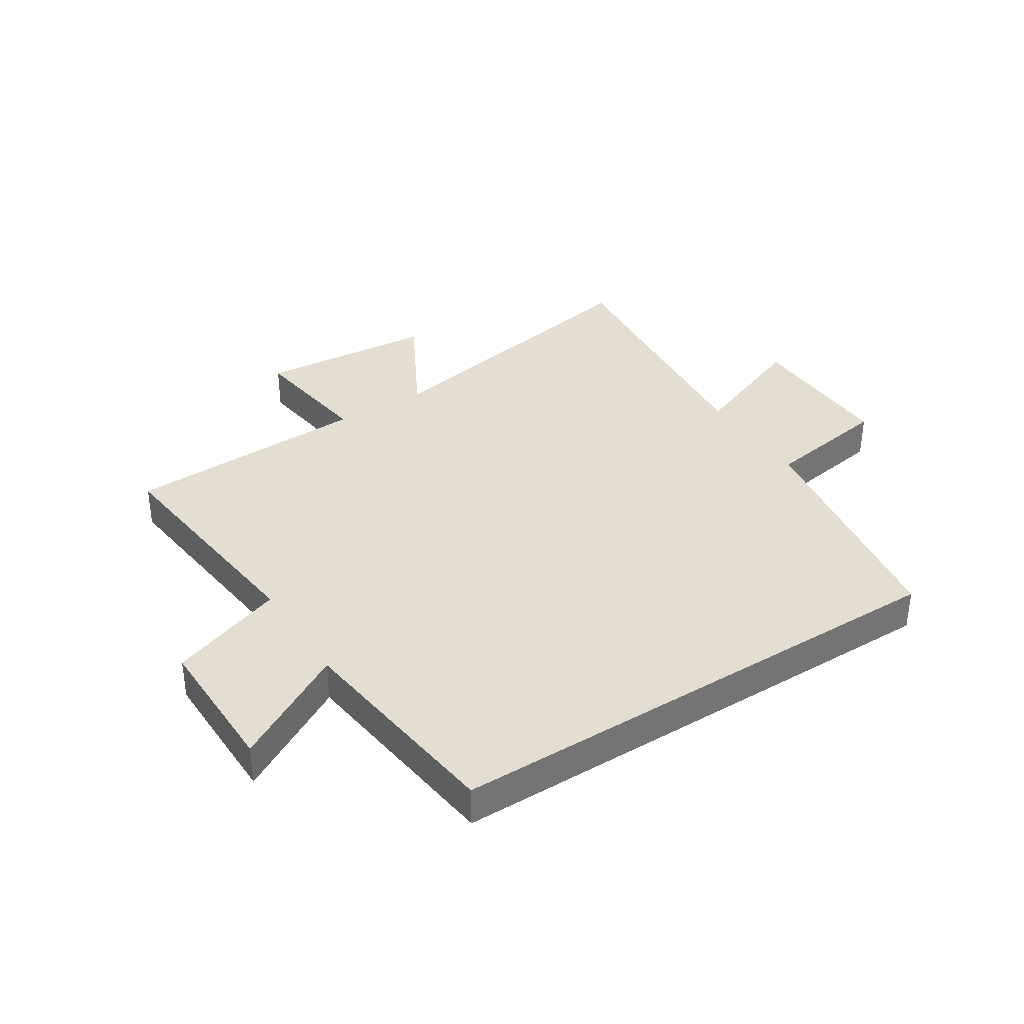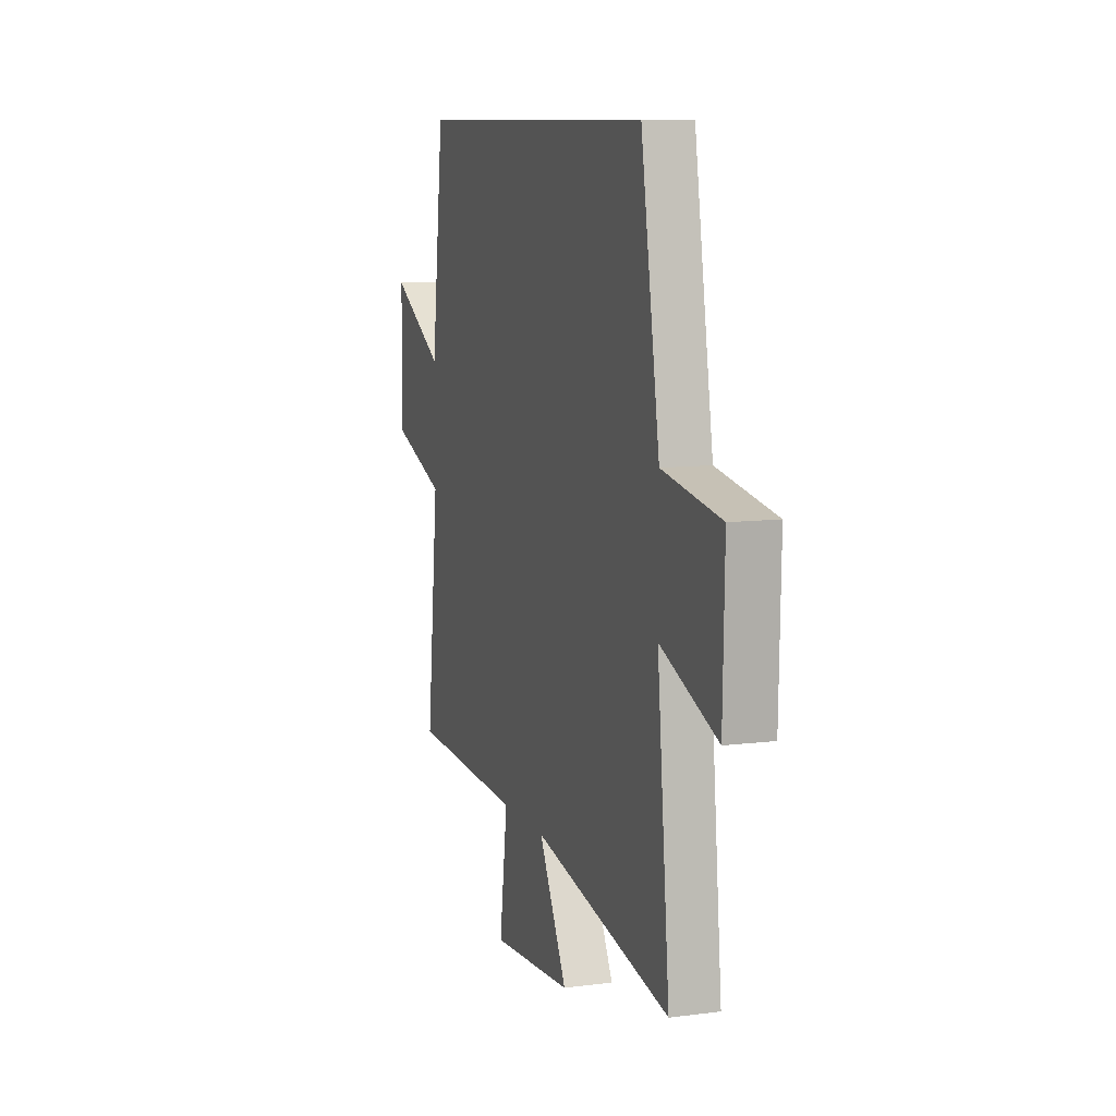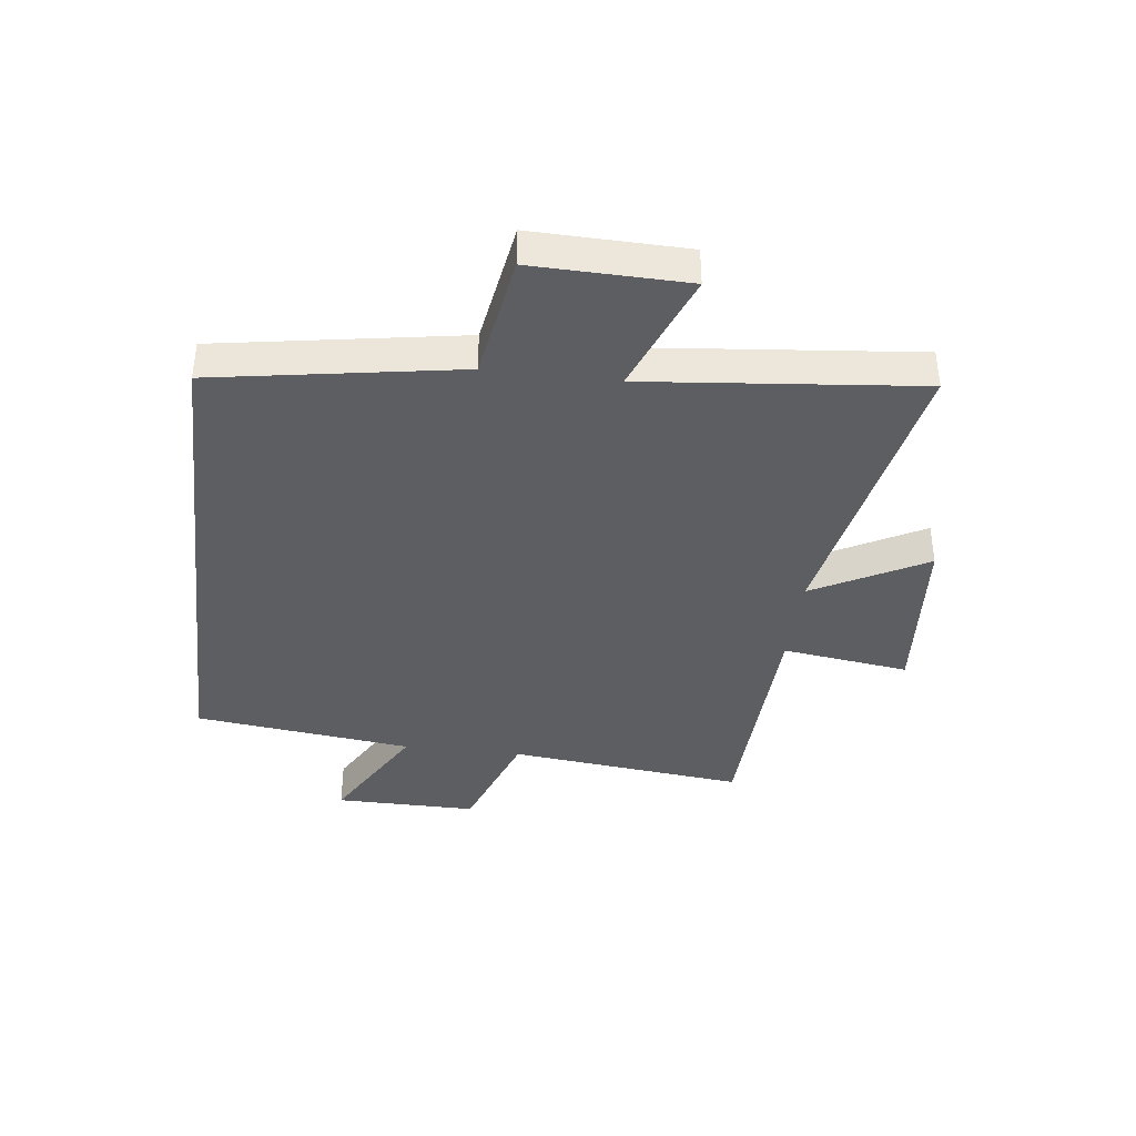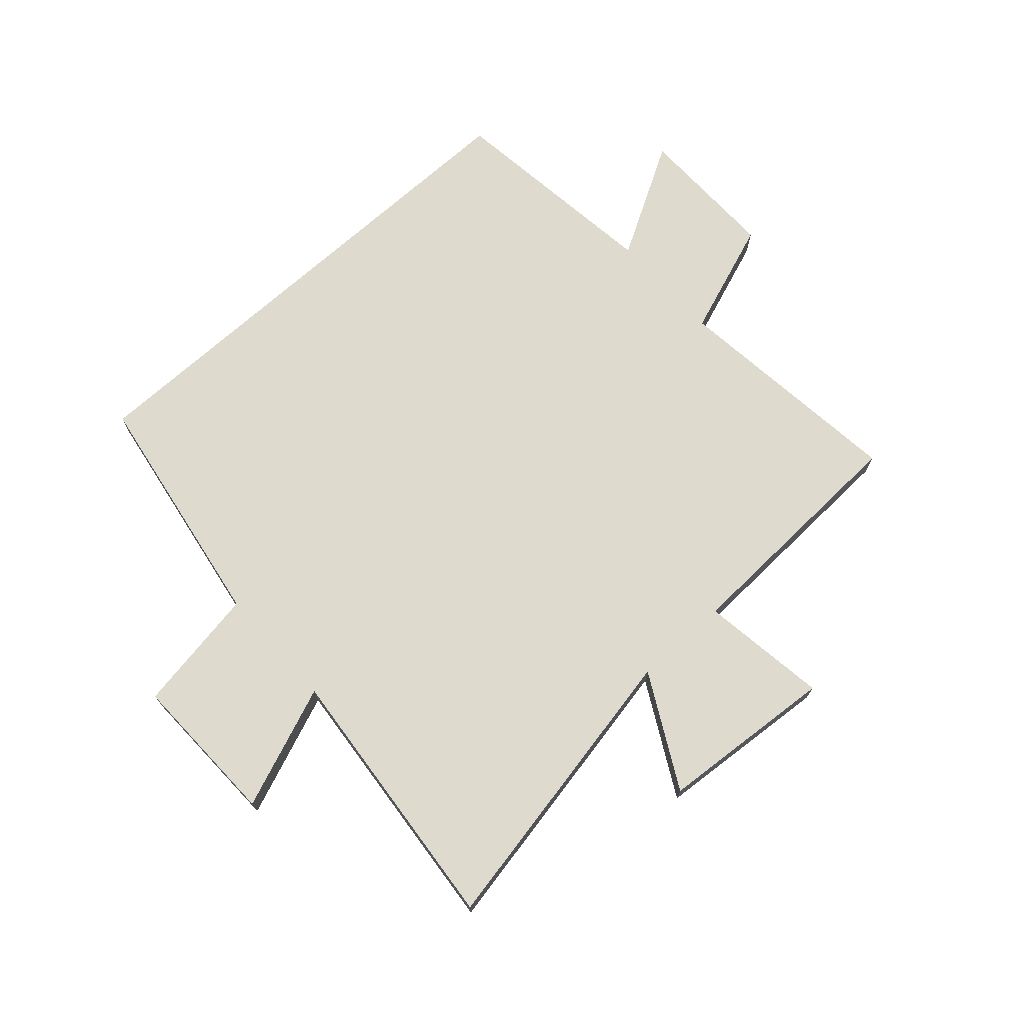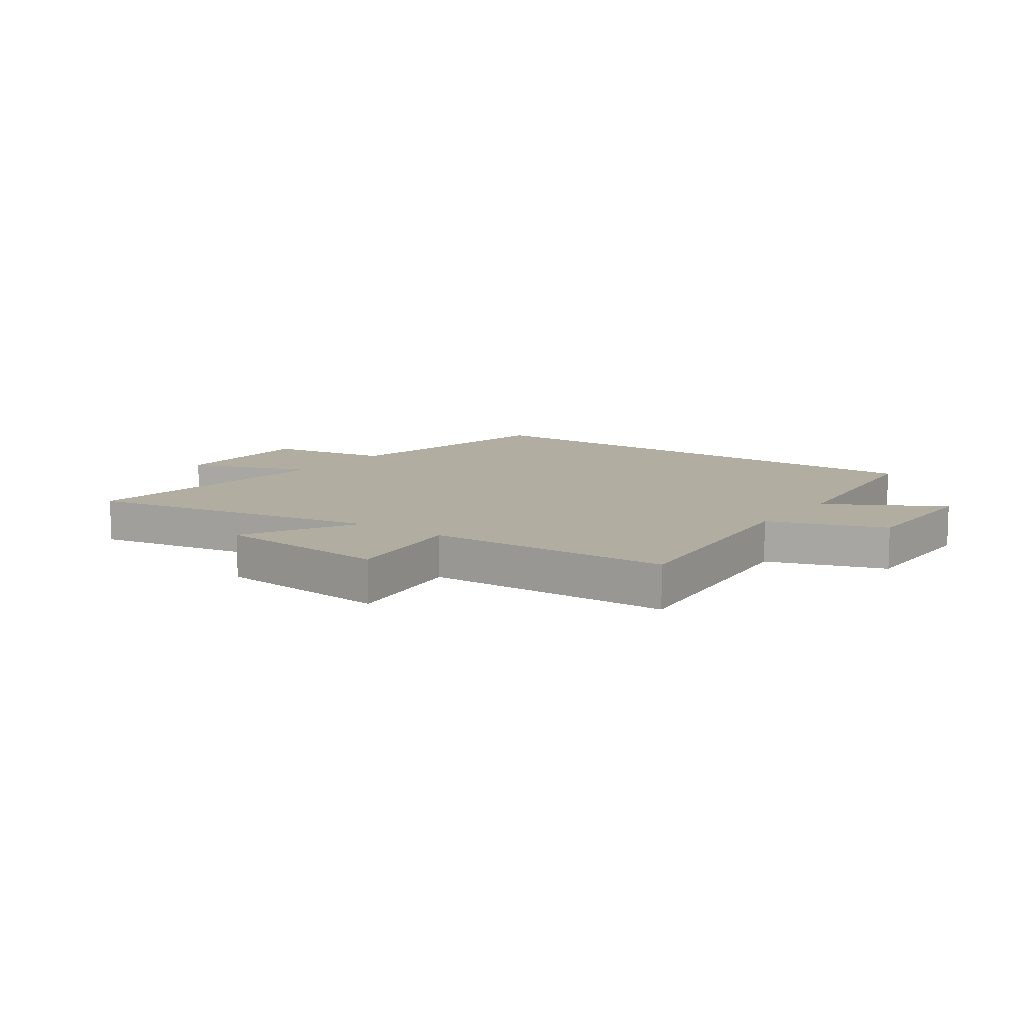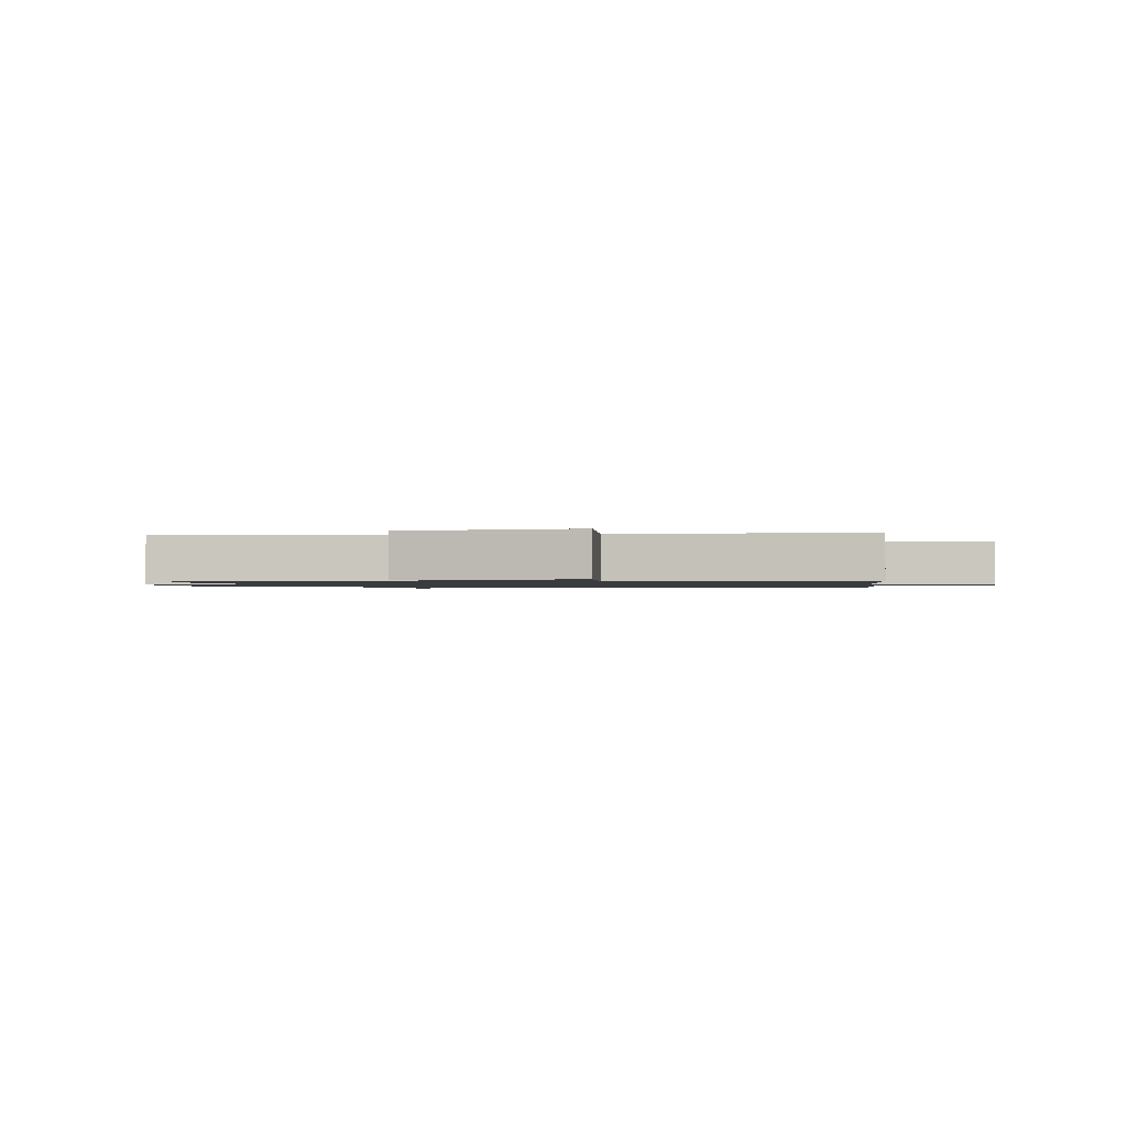
<metadata>
{"format":"obj","ext":"obj","renderer":"f3d","projection":"perspective","resolution":1024,"background":"white","views":[{"elev":36.2,"azim":-32.6,"up":"+Y"},{"elev":9.7,"azim":71.5,"up":"+Z"},{"elev":-38.6,"azim":83.1,"up":"+Y"},{"elev":71.3,"azim":138.0,"up":"+Y"},{"elev":10.5,"azim":-144.0,"up":"+Y"},{"elev":-1.2,"azim":-168.3,"up":"+Y"}]}
</metadata>
<code>
v 0.431 0.07 0.5
v 0.5 0.07 0.084
v 0.715 0.07 0.049
v 0.709 0.07 -0.213
v 0.5 0.07 -0.132
v 0.546 0.07 -0.598
v 0.038 0.07 -0.5
v 0.142 0.07 -0.693
v -0.158 0.07 -0.717
v -0.128 0.07 -0.5
v -0.545 0.07 -0.483
v -0.5 0.07 -0.078
v -0.697 0.07 -0.007
v -0.695 0.07 0.237
v -0.5 0.07 0.126
v -0.454 0.07 0.5
v 0.431 0 0.5
v 0.5 0 0.084
v 0.715 0 0.049
v 0.709 0 -0.213
v 0.5 0 -0.132
v 0.546 0 -0.598
v 0.038 0 -0.5
v 0.142 0 -0.693
v -0.158 0 -0.717
v -0.128 0 -0.5
v -0.545 0 -0.483
v -0.5 0 -0.078
v -0.697 0 -0.007
v -0.695 0 0.237
v -0.5 0 0.126
v -0.454 0 0.5
f 15 16 1 2
f 12 13 14 15
f 12 15 2 3
f 10 11 12 3
f 7 8 9 10
f 7 10 3
f 5 6 7
f 5 7 3
f 3 4 5
f 18 17 32 31
f 31 30 29 28
f 19 18 31 28
f 19 28 27 26
f 26 25 24 23
f 19 26 23
f 23 22 21
f 19 23 21
f 21 20 19
f 1 17 18 2
f 2 18 19 3
f 3 19 20 4
f 4 20 21 5
f 5 21 22 6
f 6 22 23 7
f 7 23 24 8
f 8 24 25 9
f 9 25 26 10
f 10 26 27 11
f 11 27 28 12
f 12 28 29 13
f 13 29 30 14
f 14 30 31 15
f 15 31 32 16
f 16 32 17 1

</code>
